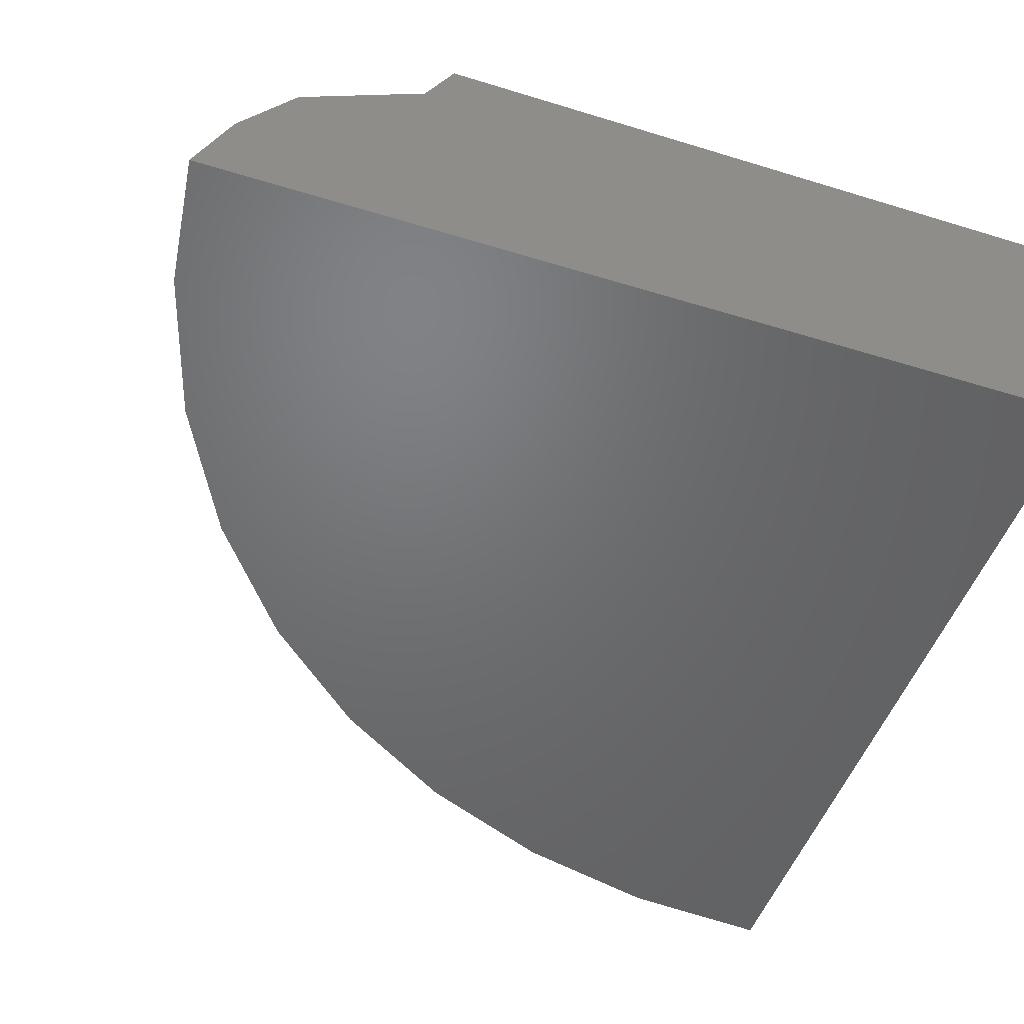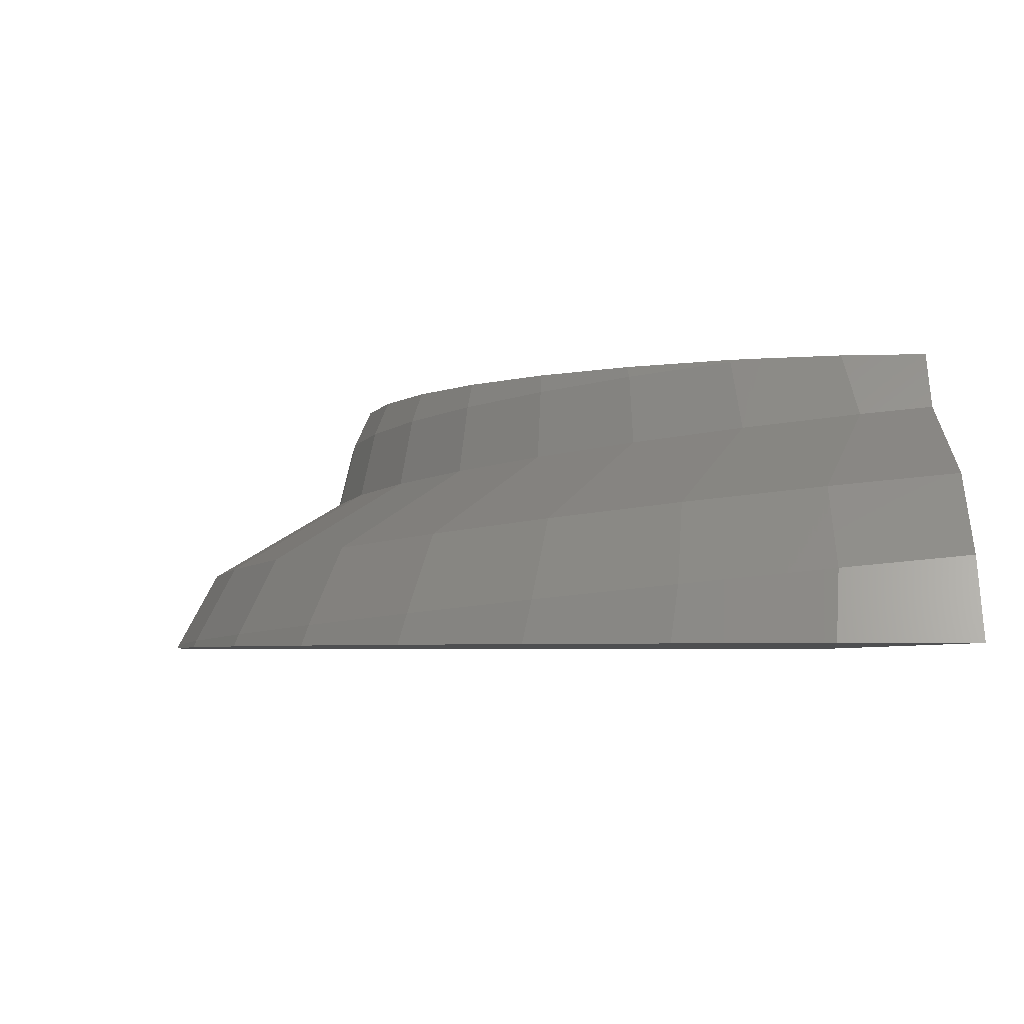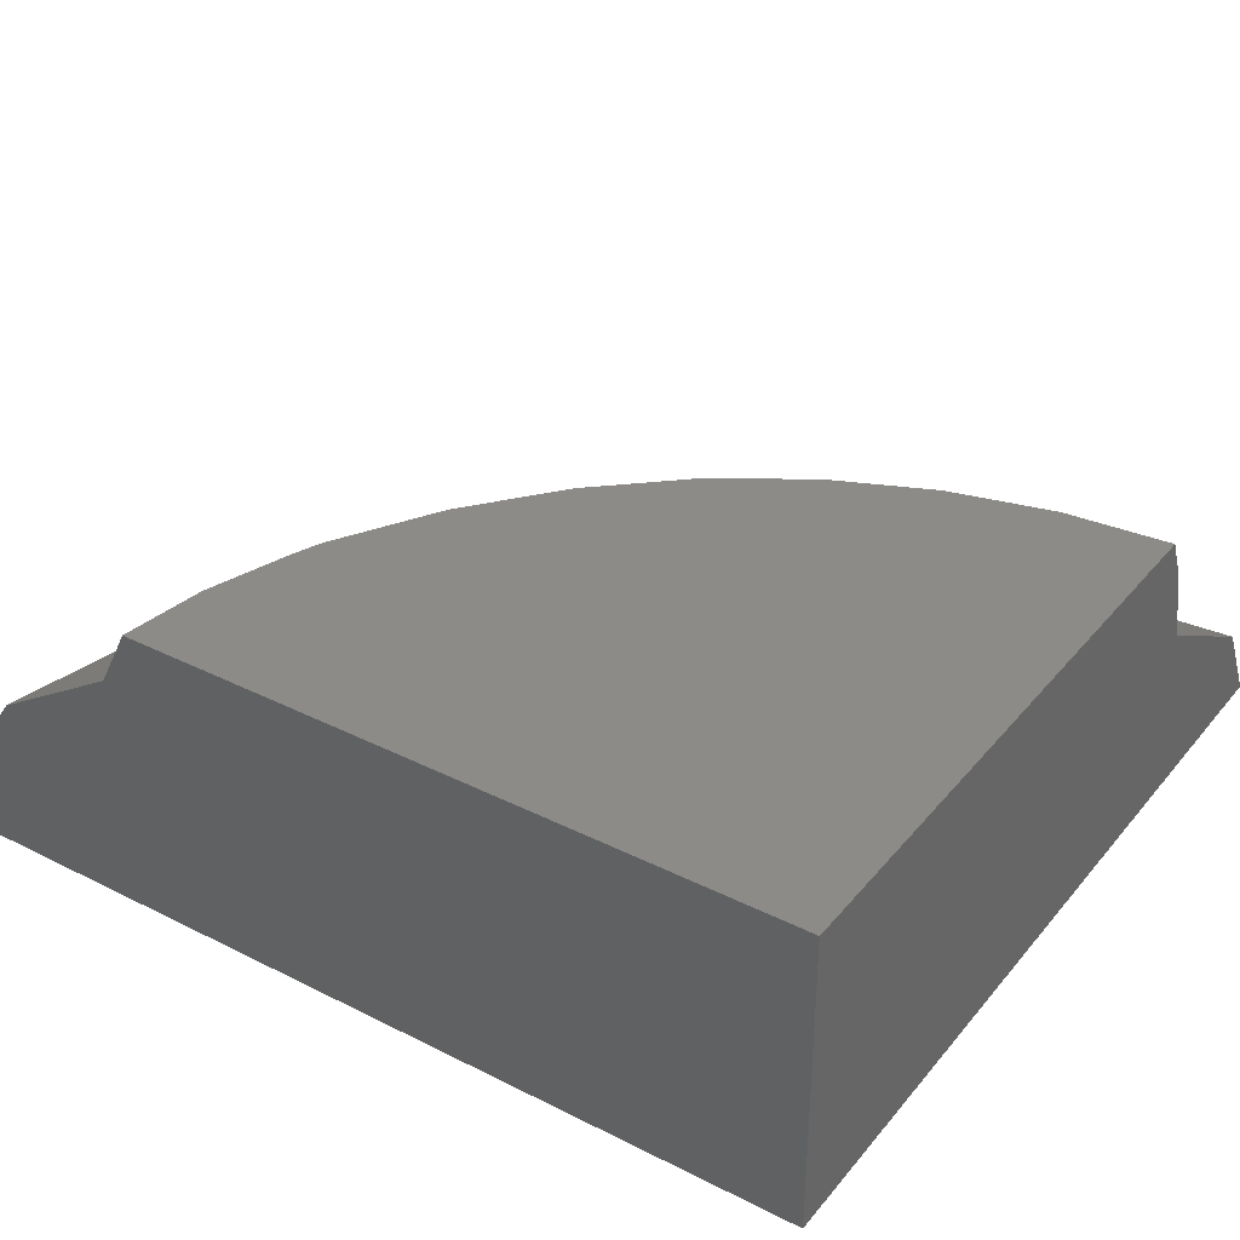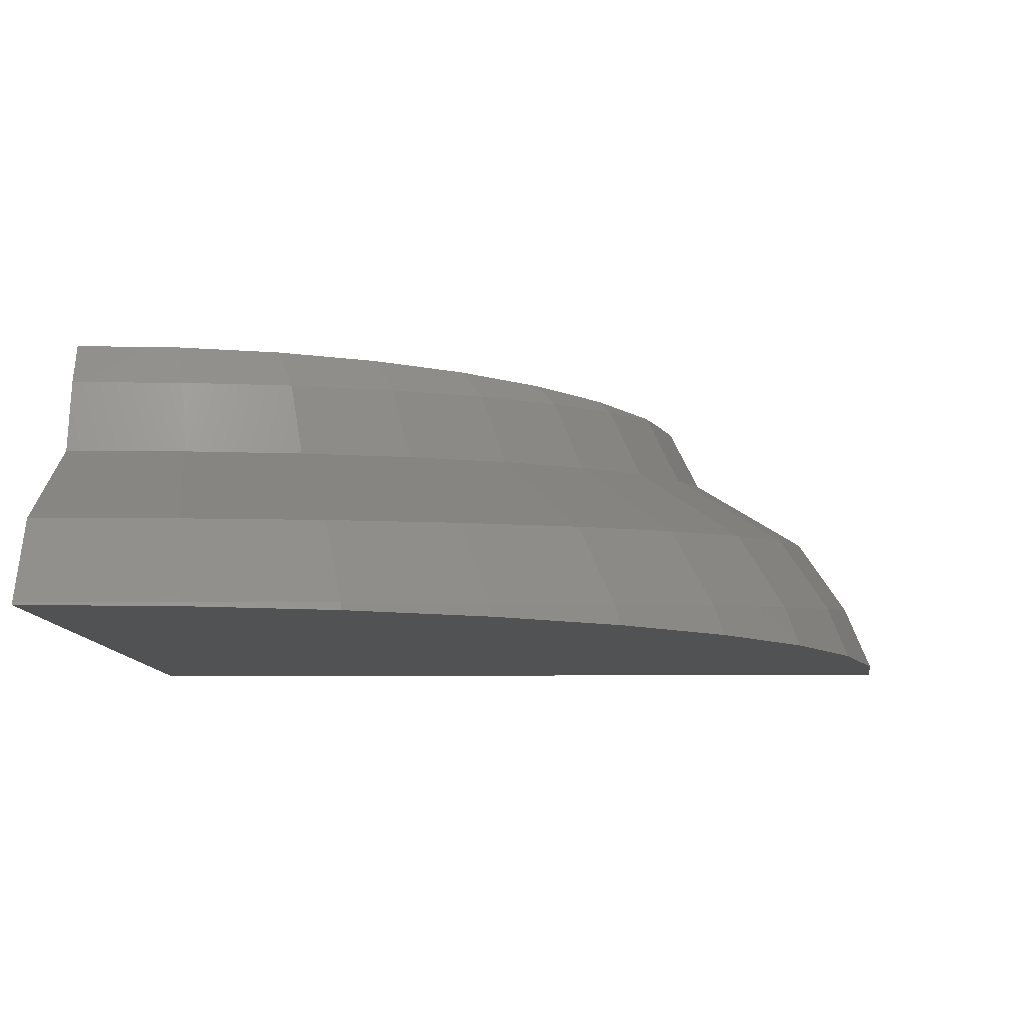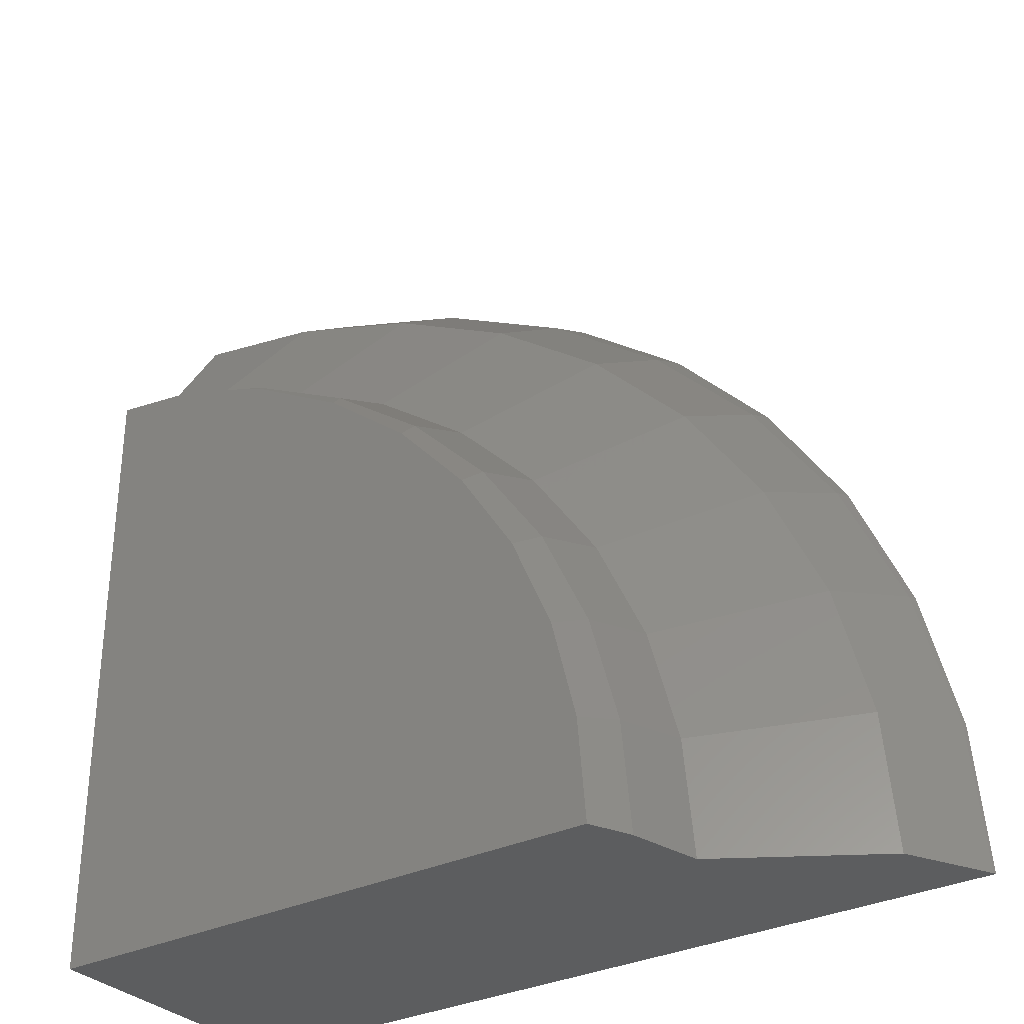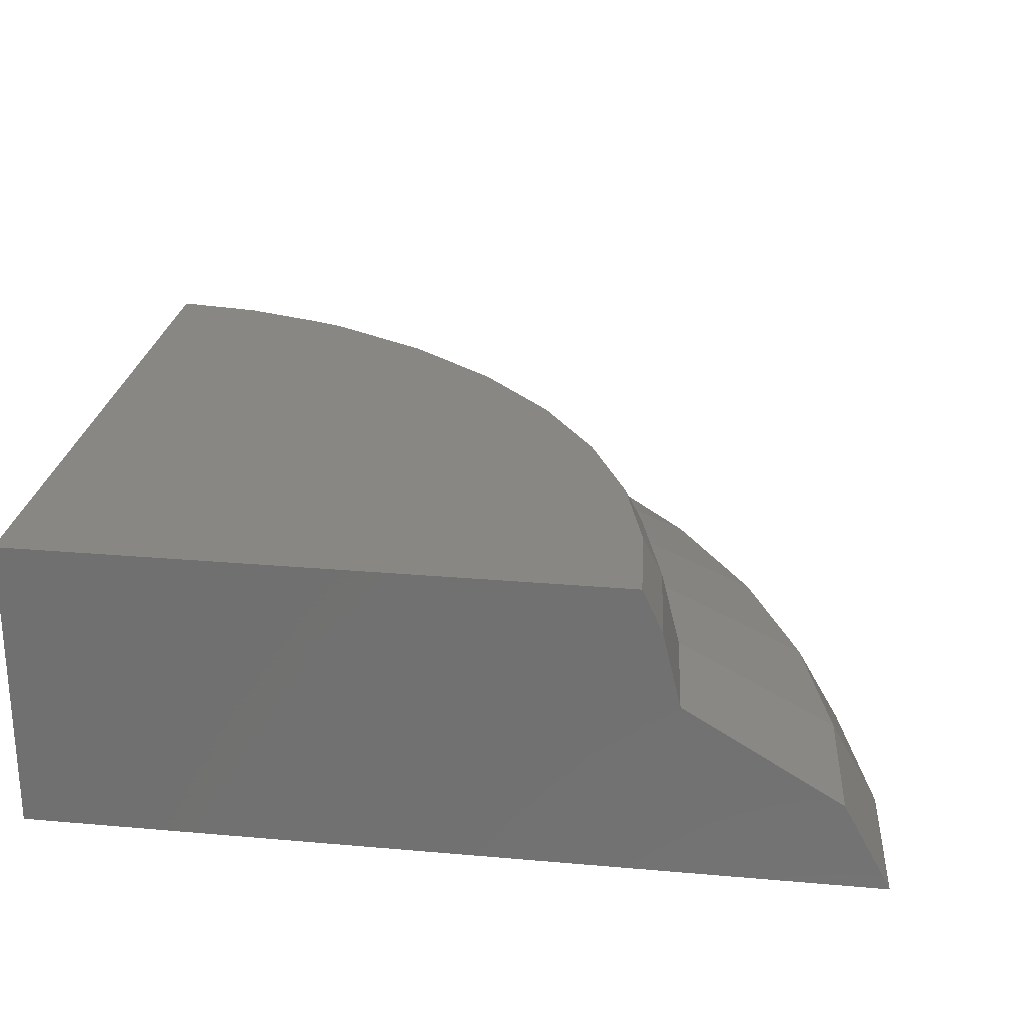
<metadata>
{"format":"stl","ext":"stl","renderer":"f3d","projection":"perspective","resolution":1024,"background":"white","views":[{"elev":-49.6,"azim":71.2,"up":"+Y"},{"elev":-3.9,"azim":-1.2,"up":"+Y"},{"elev":35.0,"azim":123.8,"up":"+Y"},{"elev":-8.7,"azim":-88.8,"up":"+Y"},{"elev":-31.6,"azim":-145.2,"up":"+Z"},{"elev":25.6,"azim":-171.9,"up":"+Y"}]}
</metadata>
<code>
# stl→obj: 83 verts, 162 faces
v 24.8 -14.29 0
v 24.8 -7.147 15.72
v 24.8 -7.231 15.76
v 24.8 -8.534 16.43
v 24.8 -9.04 17.24
v 24.8 -10.6 19.56
v 24.8 -10.4 19.43
v 24.8 -12.99 21.03
v 24.8 -12.33 20.75
v 24.8 -14.29 21.57
v 24.8 -7.147 0
v 10.38 -7.147 0
v 9.909 -8.171 0
v 9.473 -9.979 0
v 4.646 -14.29 0
v 4.673 -14.23 0
v 5.771 -12.19 0
v 22.5 -7.147 15.36
v 22.76 -7.147 15.44
v 20.76 -7.147 14.81
v 20.17 -7.147 14.59
v 20.09 -7.147 14.56
v 17.97 -7.147 13.36
v 17.62 -7.147 13.17
v 15.99 -7.147 11.87
v 15.47 -7.147 11.45
v 14.27 -7.147 10.14
v 13.66 -7.147 9.473
v 12.83 -7.147 8.2
v 12.24 -7.147 7.284
v 11.71 -7.147 6.074
v 11.21 -7.147 4.941
v 10.92 -7.147 3.792
v 10.59 -7.147 2.496
v 10.5 -7.147 1.387
v 20.35 -14.29 20.77
v 23.74 -14.29 21.43
v 21.62 -14.29 21.17
v 17.13 -14.29 19.58
v 18.08 -14.29 20.07
v 14.79 -14.29 18.38
v 14.13 -14.29 17.89
v 11.85 -14.29 16.17
v 11.44 -14.29 15.73
v 9.346 -14.29 13.51
v 9.115 -14.29 13.16
v 7.327 -14.29 10.47
v 7.22 -14.29 10.23
v 5.85 -14.29 7.141
v 5.813 -14.29 6.997
v 4.949 -14.29 3.619
v 4.942 -14.29 3.543
v 23.07 -8.697 16.27
v 21.78 -10.68 19.16
v 21.79 -12.62 20.49
v 20.11 -7.208 14.64
v 20.3 -8.958 15.53
v 18.52 -10.99 18.29
v 18.3 -12.95 19.55
v 17.66 -7.439 13.49
v 17.7 -9.203 14.31
v 15.46 -11.28 16.85
v 15.03 -13.25 18.02
v 15.45 -7.648 11.93
v 15.35 -9.425 12.66
v 12.69 -11.54 14.91
v 12.07 -13.53 15.94
v 13.54 -7.828 10.01
v 13.32 -9.616 10.62
v 10.3 -11.77 12.51
v 9.519 -13.77 13.37
v 11.99 -7.975 7.789
v 11.68 -9.771 8.262
v 8.366 -11.95 9.729
v 7.448 -13.97 10.4
v 10.84 -8.082 5.328
v 10.47 -9.886 5.652
v 6.939 -12.08 6.655
v 5.922 -14.11 7.116
v 10.14 -8.148 2.705
v 9.723 -9.956 2.87
v 6.065 -12.17 3.379
v 4.987 -14.2 3.613
f 1 2 3
f 1 3 4
f 1 4 5
f 6 5 7
f 8 5 6
f 8 6 9
f 10 5 8
f 5 10 1
f 2 1 11
f 1 12 11
f 1 13 12
f 1 14 13
f 15 14 1
f 14 16 17
f 14 15 16
f 2 18 19
f 11 18 2
f 18 11 20
f 20 11 21
f 21 11 22
f 22 11 23
f 23 11 24
f 24 11 25
f 25 11 26
f 26 11 27
f 27 11 28
f 28 11 29
f 29 11 30
f 30 11 31
f 31 11 32
f 32 11 33
f 33 11 34
f 34 11 35
f 35 11 12
f 36 37 38
f 1 37 36
f 39 36 40
f 36 39 1
f 1 39 41
f 1 41 42
f 1 42 43
f 1 43 44
f 1 44 45
f 1 45 46
f 1 46 47
f 1 47 48
f 1 48 49
f 1 49 50
f 1 50 51
f 1 51 52
f 1 52 15
f 37 1 10
f 4 3 53
f 19 3 2
f 3 19 53
f 7 5 54
f 53 5 4
f 5 53 54
f 9 6 55
f 54 6 7
f 6 54 55
f 10 8 37
f 55 8 9
f 8 55 37
f 37 55 38
f 20 21 56
f 56 21 22
f 18 53 19
f 53 18 57
f 20 57 18
f 57 20 56
f 54 53 58
f 53 57 58
f 55 54 59
f 54 58 59
f 38 55 36
f 59 36 55
f 36 59 40
f 22 60 56
f 60 22 23
f 60 23 24
f 57 56 61
f 61 56 60
f 58 57 62
f 57 61 62
f 59 58 63
f 58 62 63
f 40 59 39
f 63 39 59
f 39 63 41
f 25 60 24
f 60 25 64
f 25 26 64
f 61 60 65
f 60 64 65
f 62 61 66
f 61 65 66
f 63 62 67
f 62 66 67
f 41 63 42
f 67 42 63
f 42 67 43
f 68 26 27
f 26 68 64
f 27 28 68
f 65 64 69
f 64 68 69
f 66 65 70
f 65 69 70
f 67 66 71
f 66 70 71
f 43 67 44
f 44 71 45
f 71 44 67
f 72 28 29
f 28 72 68
f 29 30 72
f 69 68 73
f 68 72 73
f 70 69 74
f 69 73 74
f 71 70 75
f 70 74 75
f 45 71 46
f 46 75 47
f 75 46 71
f 31 72 30
f 72 31 76
f 31 32 76
f 73 72 77
f 72 76 77
f 74 73 78
f 73 77 78
f 75 74 79
f 74 78 79
f 47 75 48
f 48 79 49
f 79 48 75
f 33 76 32
f 76 33 80
f 33 34 80
f 77 76 81
f 76 80 81
f 78 77 82
f 77 81 82
f 79 78 83
f 78 82 83
f 49 79 50
f 50 83 51
f 83 50 79
f 35 80 34
f 80 35 13
f 35 12 13
f 81 80 14
f 80 13 14
f 82 81 17
f 81 14 17
f 83 82 16
f 82 17 16
f 51 83 52
f 52 16 15
f 16 52 83

</code>
